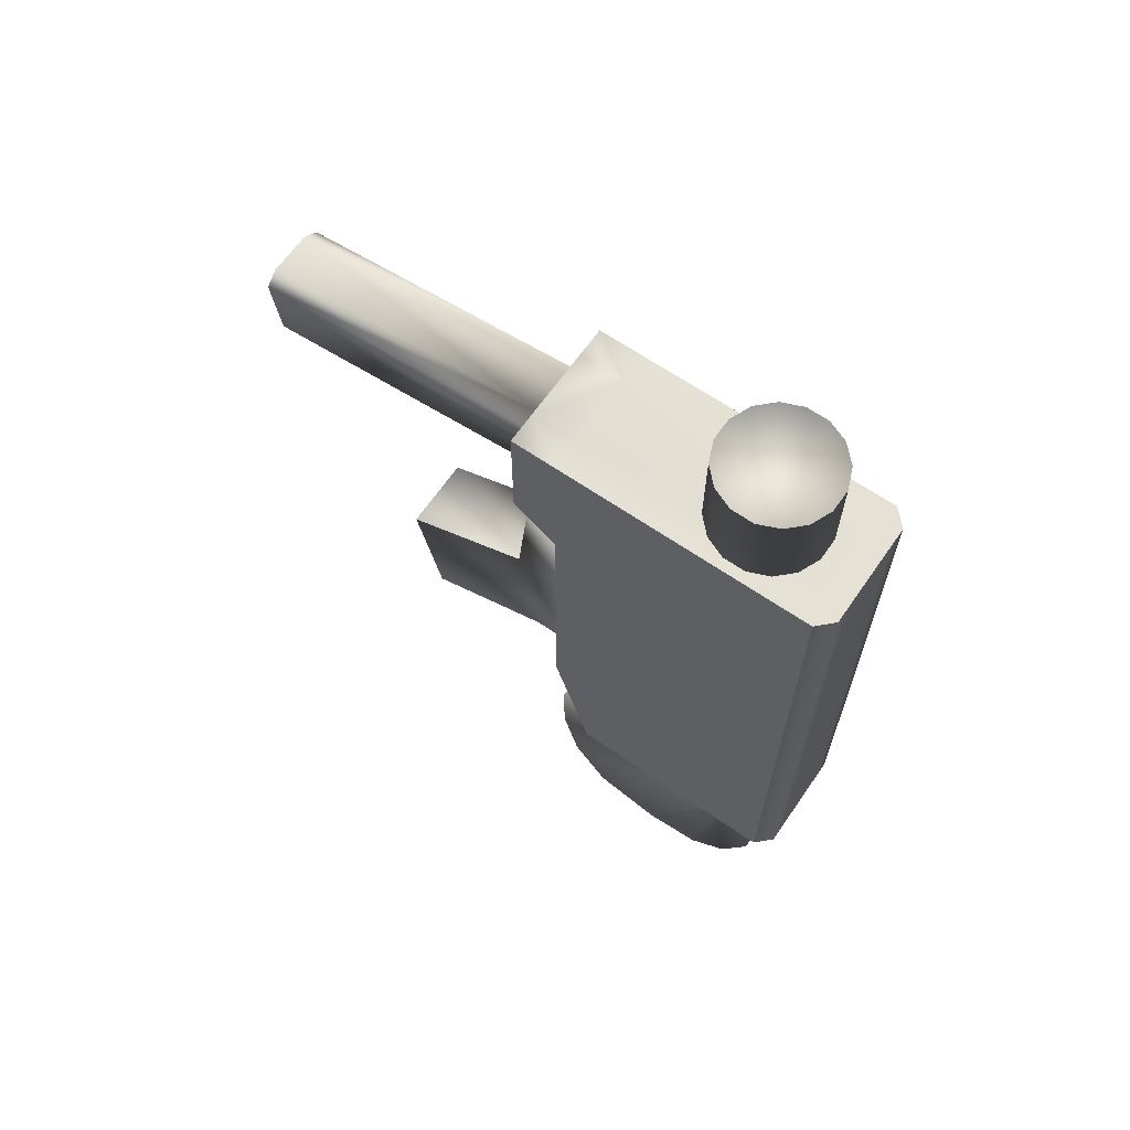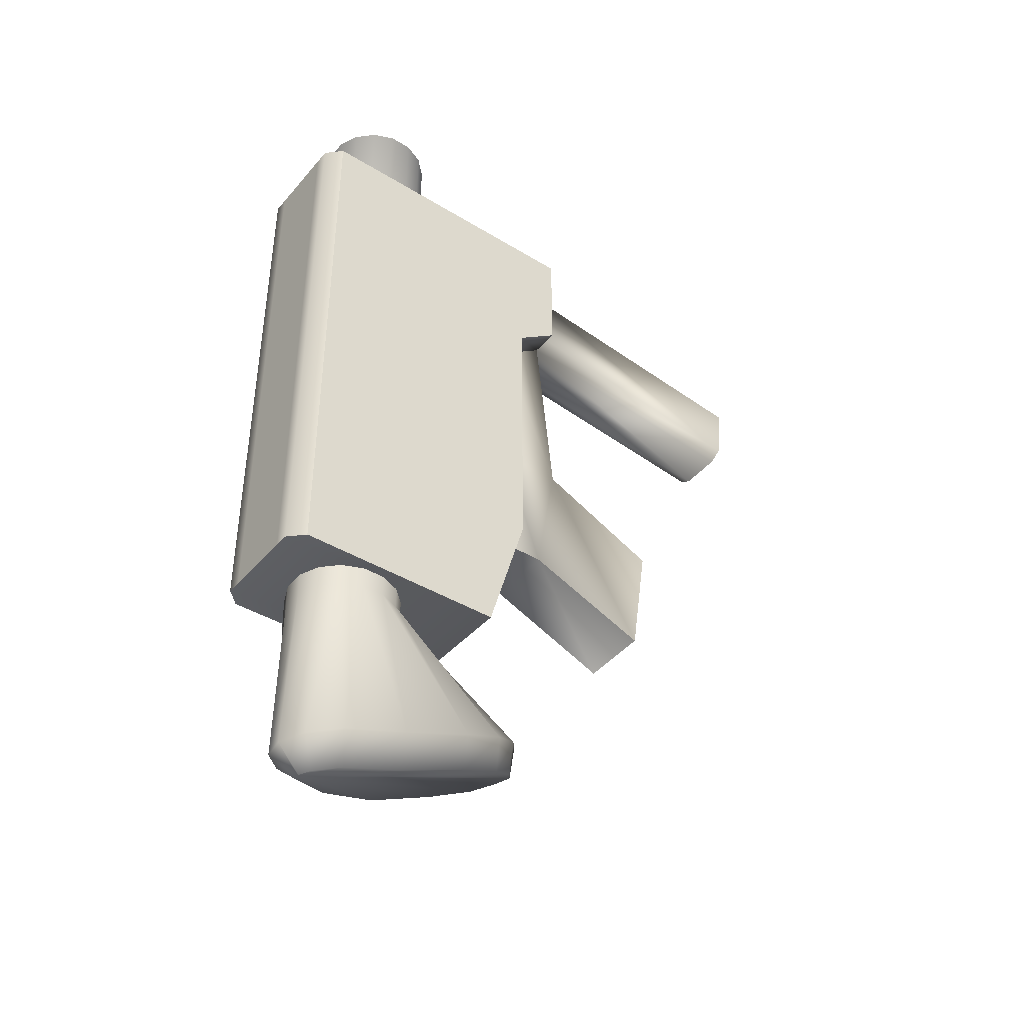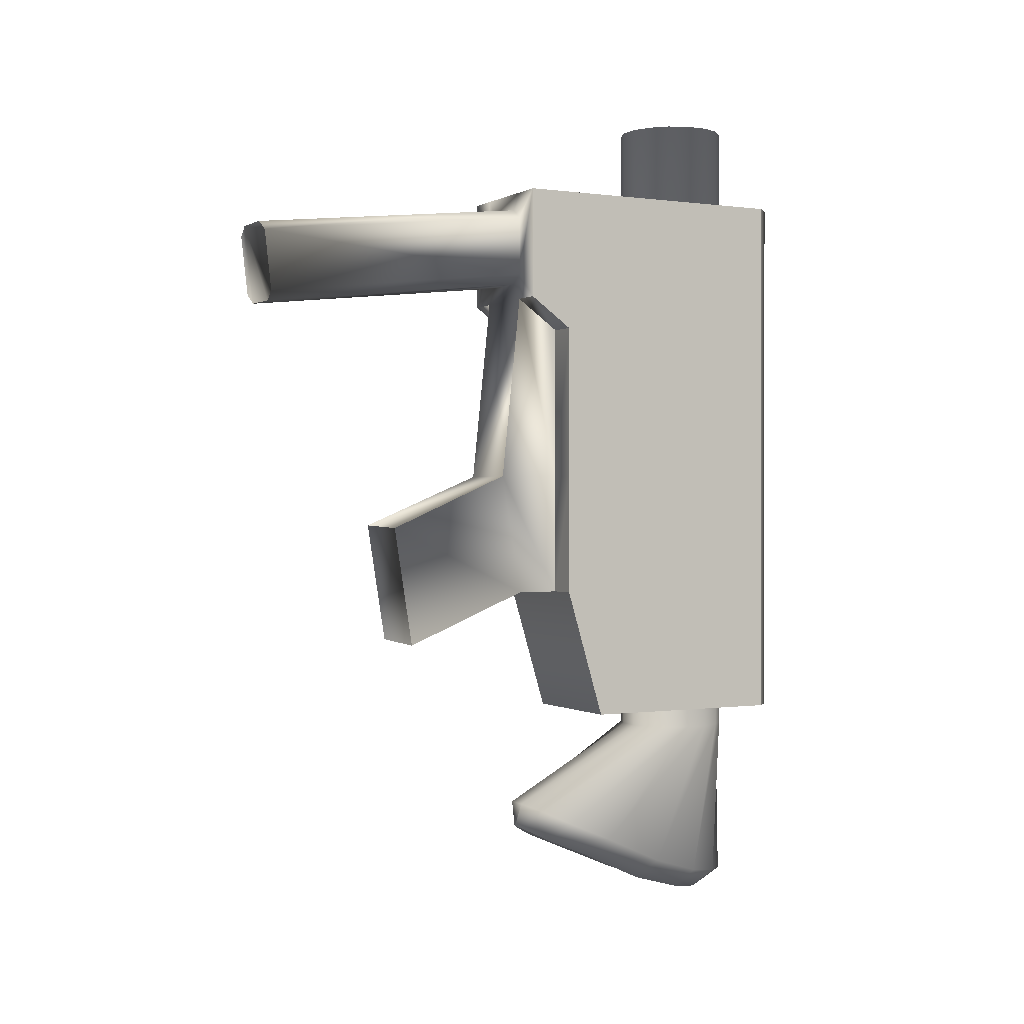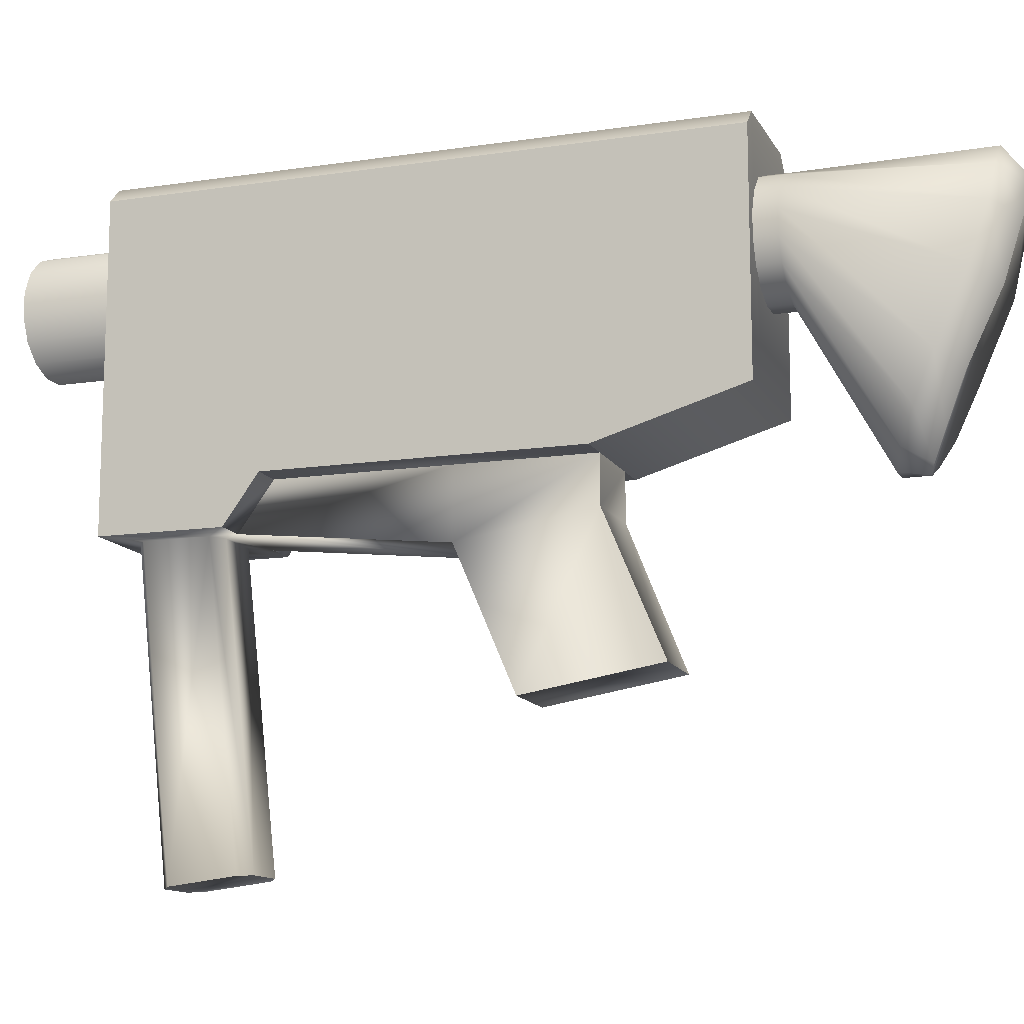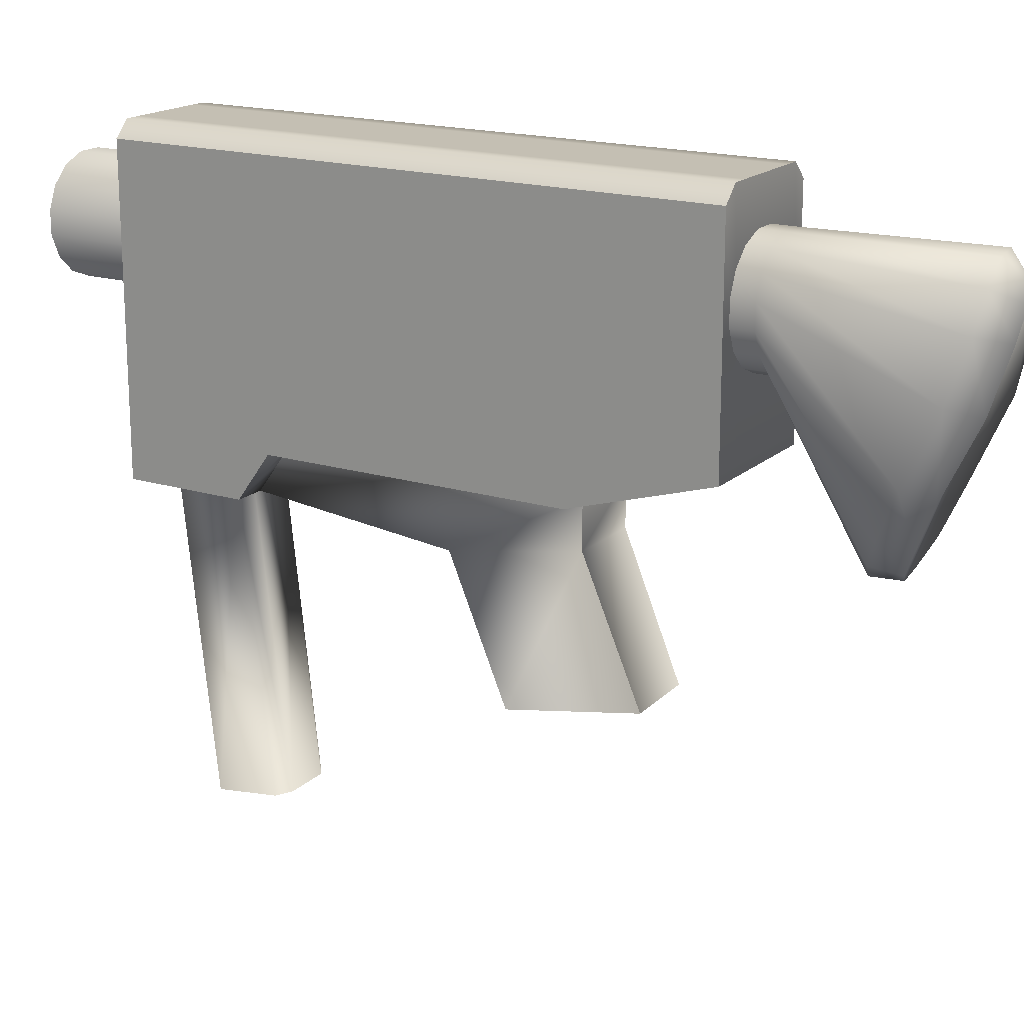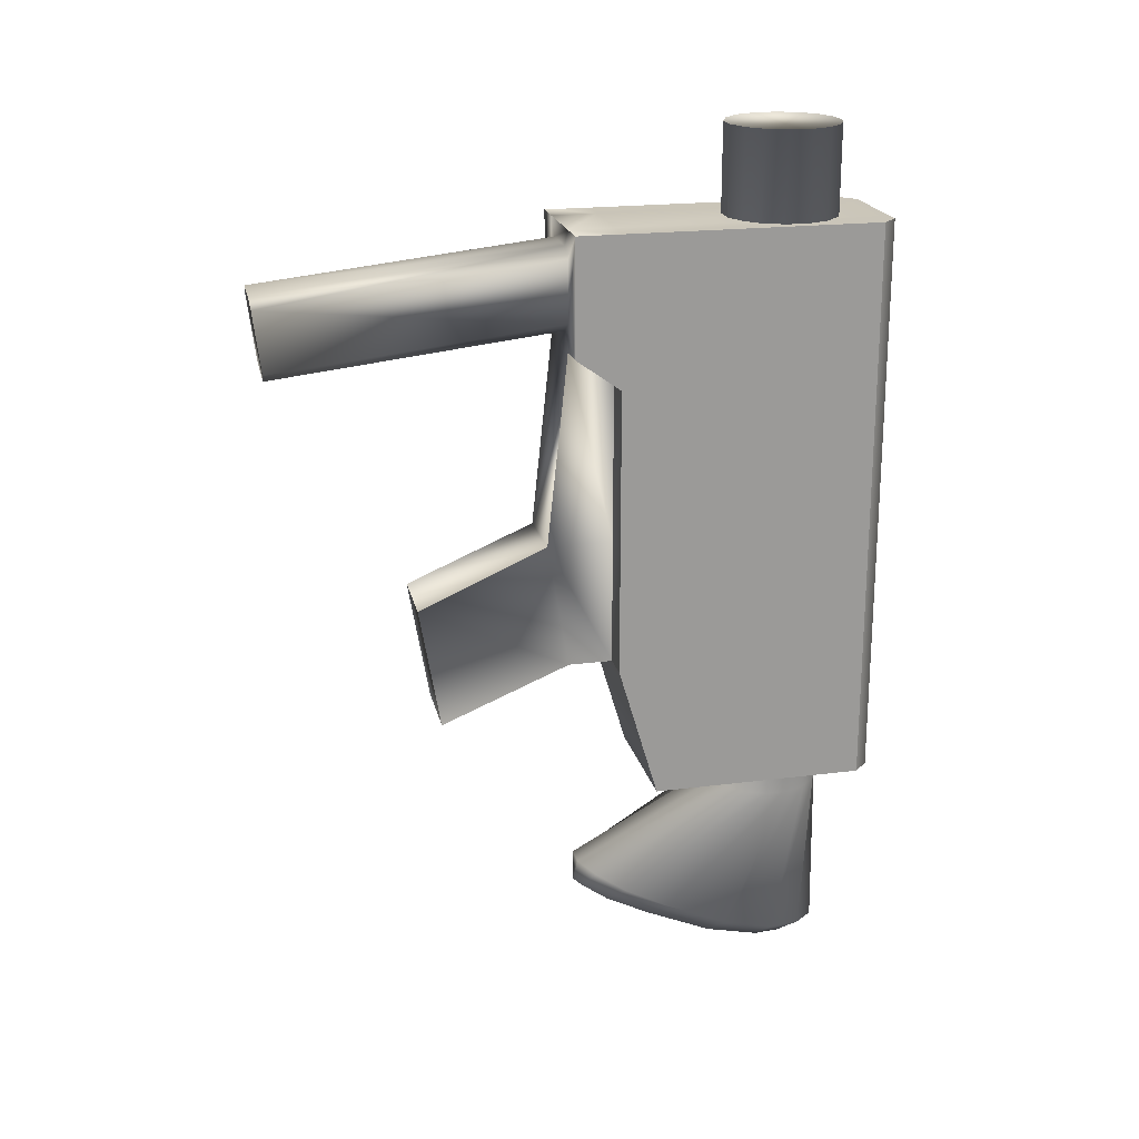
<metadata>
{"format":"obj","ext":"obj","renderer":"f3d","projection":"perspective","resolution":1024,"background":"white","views":[{"elev":64.7,"azim":124.8,"up":"+Z"},{"elev":-40.7,"azim":-126.7,"up":"+Z"},{"elev":0.1,"azim":62.2,"up":"+Z"},{"elev":-12.6,"azim":109.2,"up":"+Y"},{"elev":17.9,"azim":121.3,"up":"+Y"},{"elev":20.6,"azim":77.1,"up":"+Z"}]}
</metadata>
<code>
o Cylinder
v 0.1055 2.119 4.1
v 0.2959 2.039 4.1
v 0.4413 1.892 4.1
v 0.5195 1.701 4.1
v 0.5186 1.494 4.1
v 0.4387 1.304 4.1
v 0.2921 1.159 4.1
v 0.101 1.081 4.1
v -0.1055 1.081 4.1
v -0.2959 1.161 4.1
v -0.4413 1.308 4.1
v -0.5195 1.499 4.1
v -0.5186 1.706 4.1
v -0.4387 1.896 4.1
v -0.2921 2.041 4.1
v -0.101 2.119 4.1
v 0.1055 2.119 -2.216
v 0.2959 2.039 -2.216
v 0.4413 1.892 -2.216
v 0.5195 1.701 -2.216
v 0.5186 1.494 -2.216
v 0.4387 1.304 -2.216
v 0.2921 1.159 -2.216
v 0.101 1.081 -2.216
v -0.1055 1.081 -2.216
v -0.2959 1.161 -2.216
v -0.4413 1.308 -2.216
v -0.5195 1.499 -2.216
v -0.5186 1.706 -2.216
v -0.4387 1.896 -2.216
v -0.2921 2.041 -2.216
v -0.101 2.119 -2.216
v 0.01073 1.904 -4.006
v 0.1435 2.125 -3.814
v 0.3136 1.941 -3.794
v 0.08745 1.815 -3.997
v 0.4235 1.629 -3.749
v 0.1712 1.554 -3.958
v 0.4876 1.135 -3.596
v 0.2343 1.032 -3.807
v 0.5186 0.5241 -3.321
v 0.2789 0.3915 -3.51
v 0.4387 0.1315 -3.15
v 0.2086 -0.002821 -3.343
v 0.2921 -0.1286 -3.023
v 0.09473 -0.2245 -3.23
v 0.101 -0.2724 -2.957
v 0.009855 -0.2927 -3.195
v -0.1055 -0.2707 -2.958
v -0.01073 -0.2925 -3.195
v -0.2959 -0.124 -3.025
v -0.09733 -0.2212 -3.231
v -0.4413 0.1384 -3.154
v -0.2108 0.003578 -3.346
v -0.5195 0.5326 -3.325
v -0.2797 0.4003 -3.514
v -0.5488 1.197 -3.585
v -0.3231 1.073 -3.801
v -0.4478 1.746 -3.708
v -0.2437 1.613 -3.939
v -0.2686 2.019 -3.766
v -0.1025 1.842 -3.988
v -0.06096 2.152 -3.804
v -0.009645 1.906 -4.005
v -0.617 -0 3.286
v -0.617 -1e-06 -0.7662
v 0.617 -0 3.286
v 0.617 -1e-06 -0.7662
v -0.617 -1e-06 1.908
v -0.3333 -0.4084 -0.7662
v 0.617 -1e-06 1.908
v -0.3333 -0.6084 0.4105
v -0.617 -0.4177 2.208
v -0.617 -0.4177 3.286
v 0.617 -0.4177 3.286
v 0.617 -0.4177 2.208
v 0.3333 -1e-06 -0.7662
v -0.3333 -1e-06 -0.7662
v -0.3333 2.503 -0.7662
v 0.3333 2.503 -0.7662
v -0.3333 -0 3.286
v 0.3333 -0 3.286
v 0.3333 2.503 3.286
v -0.3333 2.503 3.286
v -0.3333 2.503 1.908
v 0.3333 2.503 1.908
v 0.3333 -1e-06 1.908
v -0.3333 -1e-06 1.908
v -0.3333 -0.4177 3.034
v -0.2046 -0.4177 3.124
v -0.3333 -0.4177 3.286
v 0.2046 -0.4177 3.124
v 0.3333 -0.4177 3.034
v 0.3333 -0.4177 3.286
v 0.3333 -0.4177 2.459
v 0.2046 -0.4177 2.369
v 0.3333 -0.4177 2.208
v -0.2046 -0.4177 2.369
v -0.3333 -0.4177 2.459
v -0.3333 -0.4177 2.208
v -0.1979 -3.156 2.825
v -0.3282 -3.144 2.738
v 0.3383 -3.148 2.726
v 0.2111 -3.158 2.817
v 0.1979 -3.067 2.068
v 0.3282 -3.079 2.155
v -0.3383 -3.075 2.168
v -0.2111 -3.065 2.076
v 0.3333 -0.4084 -0.7662
v 0.617 -1e-06 0.4105
v -0.617 -1e-06 0.4105
v 0.3333 -0.6084 0.4105
v -0.3333 -1e-06 0.4105
v 0.3333 -1e-06 0.4105
v 0.3333 2.503 0.4105
v -0.3333 2.503 0.4105
v -0.3148 -1.808 -0.08776
v 0.3515 -1.809 -0.1091
v 0.3148 -1.609 -1.268
v -0.3515 -1.607 -1.247
v -0.4773 2.503 3.286
v -0.617 2.363 3.286
v -0.617 2.363 -0.7662
v -0.4773 2.503 -0.7662
v 0.617 2.363 3.286
v 0.4773 2.503 3.286
v 0.4773 2.503 -0.7662
v 0.617 2.363 -0.7662
v -0.4773 2.503 1.908
v -0.617 2.363 1.908
v 0.617 2.363 1.908
v 0.4773 2.503 1.908
v -0.617 2.363 0.4105
v -0.4773 2.503 0.4105
v 0.617 2.363 0.4105
v 0.4773 2.503 0.4105
v -0.3333 0.3744 -2.021
v -0.617 0.3744 -2.021
v 0.617 0.3744 -2.021
v 0.3333 0.3744 -2.021
v -0.3333 2.503 -2.021
v 0.3333 2.503 -2.021
v -0.4773 2.503 -2.021
v -0.617 2.363 -2.021
v 0.617 2.363 -2.021
v 0.4773 2.503 -2.021
f 14 15 31 30
f 7 8 24 23
f 15 16 32 31
f 8 9 25 24
f 1 2 18 17
f 16 1 17 32
f 9 10 26 25
f 2 3 19 18
f 10 11 27 26
f 3 4 20 19
f 11 12 28 27
f 4 5 21 20
f 12 13 29 28
f 5 6 22 21
f 13 14 30 29
f 6 7 23 22
f 33 36 38 40 42 44 46 48 50 52 54 56 58 60 62 64
f 34 35 36 33
f 35 37 38 36
f 37 39 40 38
f 39 41 42 40
f 41 43 44 42
f 43 45 46 44
f 45 47 48 46
f 47 49 50 48
f 49 51 52 50
f 51 53 54 52
f 53 55 56 54
f 55 57 58 56
f 57 59 60 58
f 59 61 62 60
f 61 63 64 62
f 63 34 33 64
f 85 129 121 84
f 92 90 101 104
f 79 124 134 116
f 136 115 86 132
f 95 93 103 106
f 98 96 105 108
f 115 116 85 86
f 86 85 84 83
f 89 99 107 102
f 127 80 115 136
f 132 86 83 126
f 95 106 105 96
f 107 99 98 108
f 89 102 101 90
f 103 93 92 104
f 80 79 116 115
f 123 124 143 144
f 116 134 129 85
f 134 124 123 133
f 132 126 125 131
f 121 129 130 122
f 136 132 131 135
f 129 134 133 130
f 127 136 135 128
f 127 128 145 146
f 124 79 141 143
f 79 80 142 141
f 80 127 146 142
f 14 13 12 11 10 9 8 7 6 5 4 3 2 1 16 15
f 101 102 107 108 105 106 103 104
f 21 22 43 41
f 32 17 34 63
f 29 30 59 57
f 22 23 45 43
f 30 31 61 59
f 23 24 47 45
f 31 32 63 61
f 24 25 49 47
f 25 26 51 49
f 18 19 37 35
f 26 27 53 51
f 19 20 39 37
f 27 28 55 53
f 20 21 41 39
f 28 29 57 55
f 17 18 35 34
f 66 123 144 138
f 68 128 135 110
f 67 125 126 83 82
f 114 110 71 87
f 78 77 109 70
f 81 84 121 122 65
f 65 69 73 74
f 71 67 75 76
f 69 88 100 73
f 92 93 75 94
f 111 113 88 69
f 88 113 72 100
f 110 135 131 71
f 71 131 125 67
f 94 82 81 91
f 82 83 84 81
f 68 77 140 139
f 67 82 94 75
f 81 65 74 91
f 87 71 76 97
f 90 92 94 91
f 89 90 91 74
f 89 74 73 99
f 98 99 73 100
f 96 98 100 97
f 66 78 113 111
f 69 130 133 111
f 77 68 110 114
f 111 133 123 66
f 120 119 118 117
f 112 72 117 118
f 95 96 97 76
f 72 112 97 100
f 65 122 130 69
f 113 78 70 72
f 114 87 97 112
f 77 114 112 109
f 138 144 143 141 137
f 137 141 142 140
f 140 142 146 145 139
f 128 68 139 145
f 77 78 137 140
f 78 66 138 137
f 109 112 118 119
f 72 70 120 117
f 70 109 119 120
f 95 76 75 93

</code>
